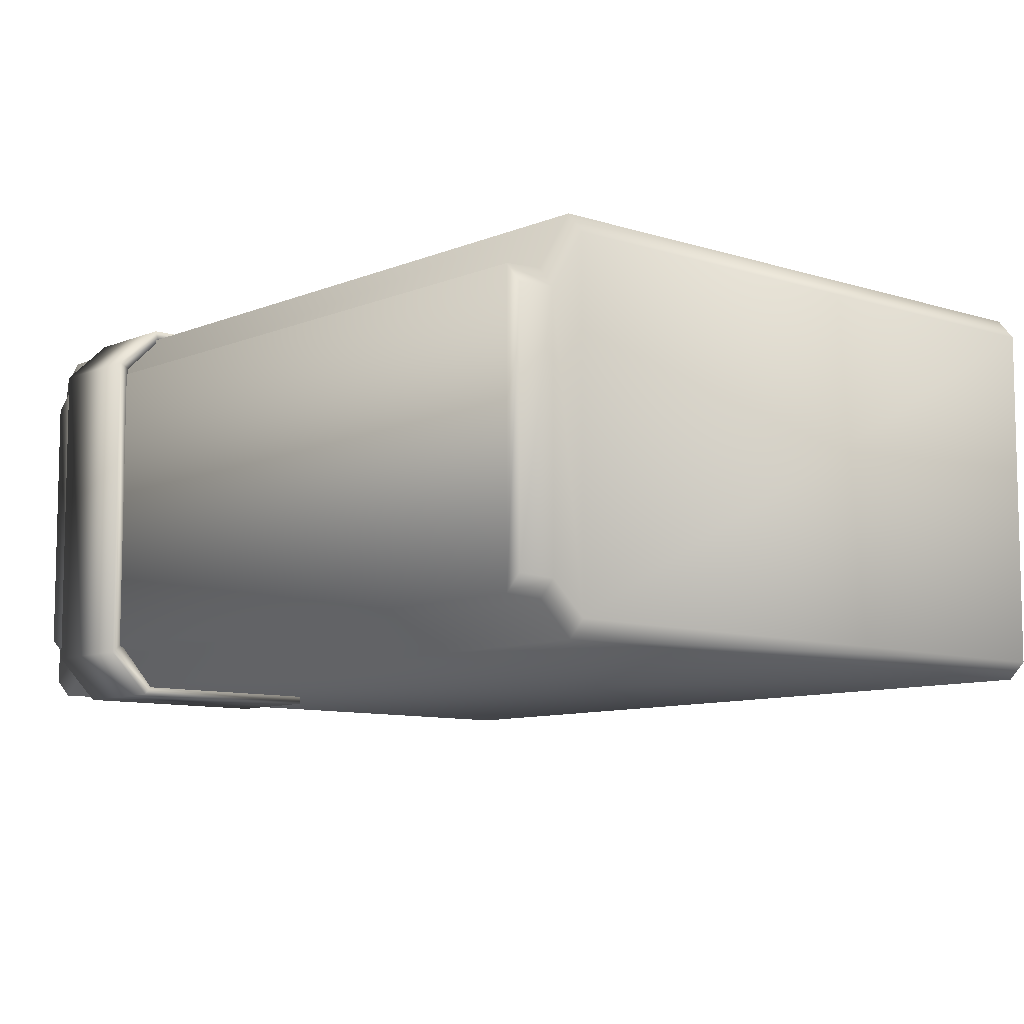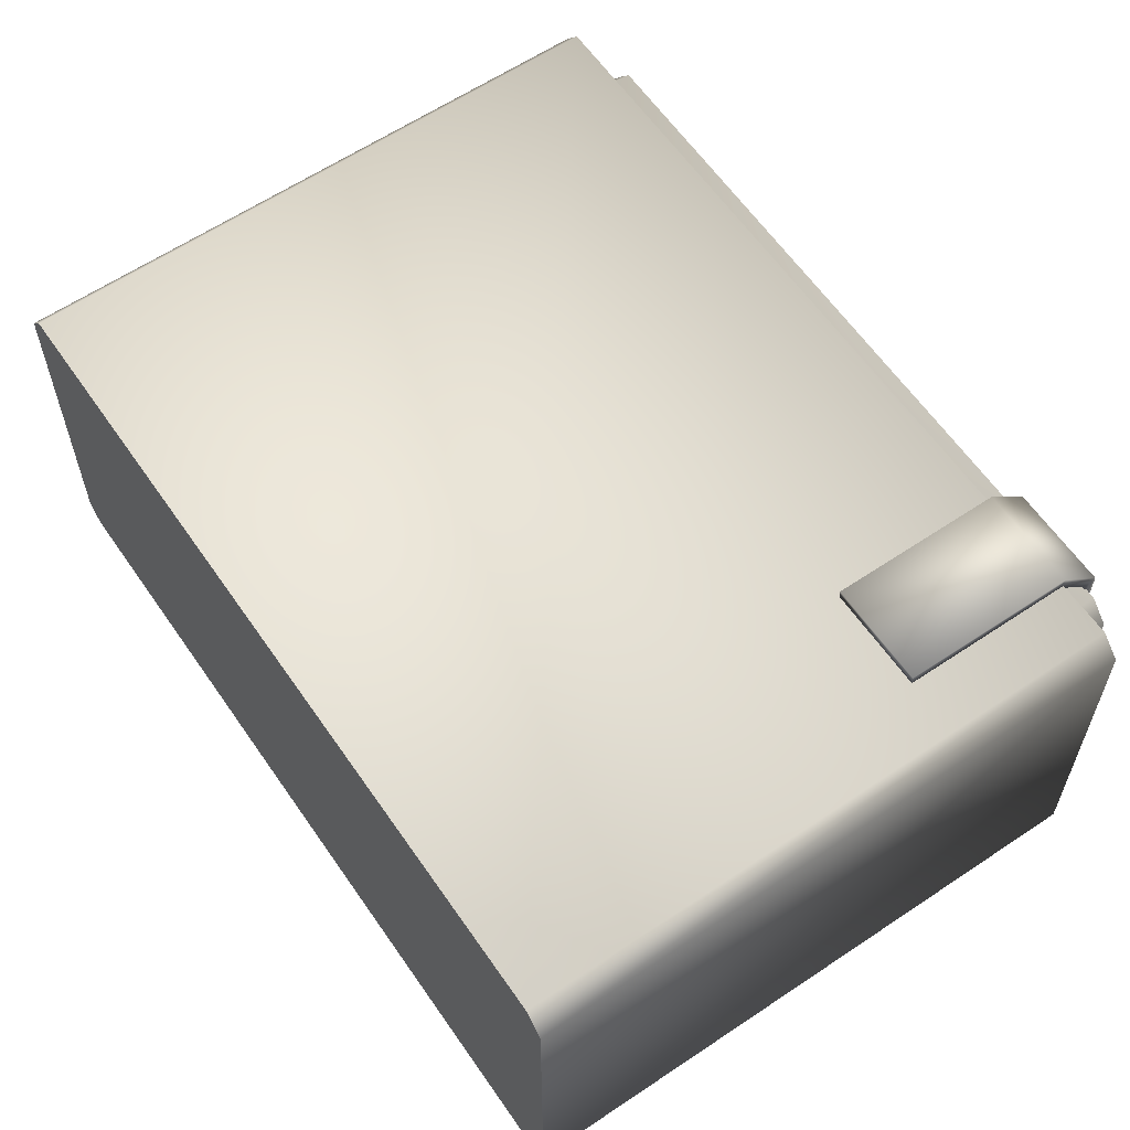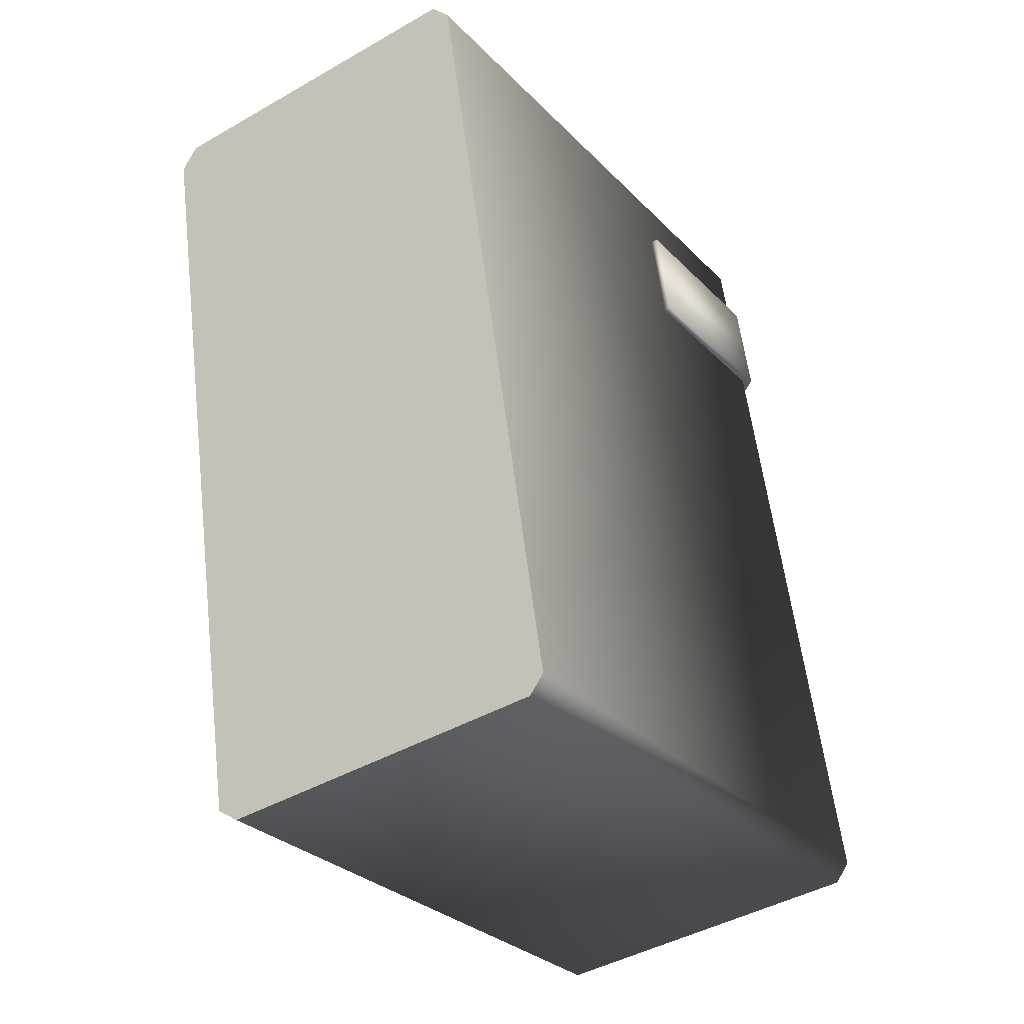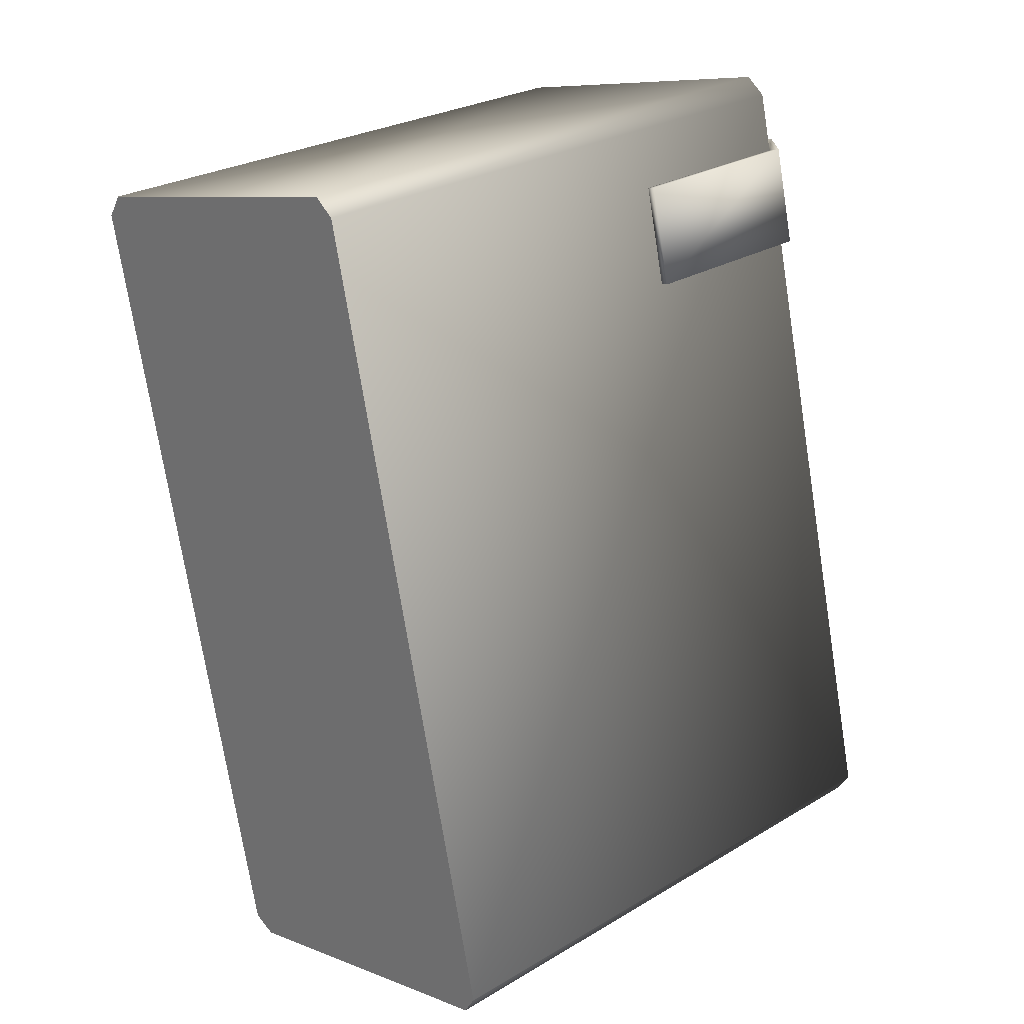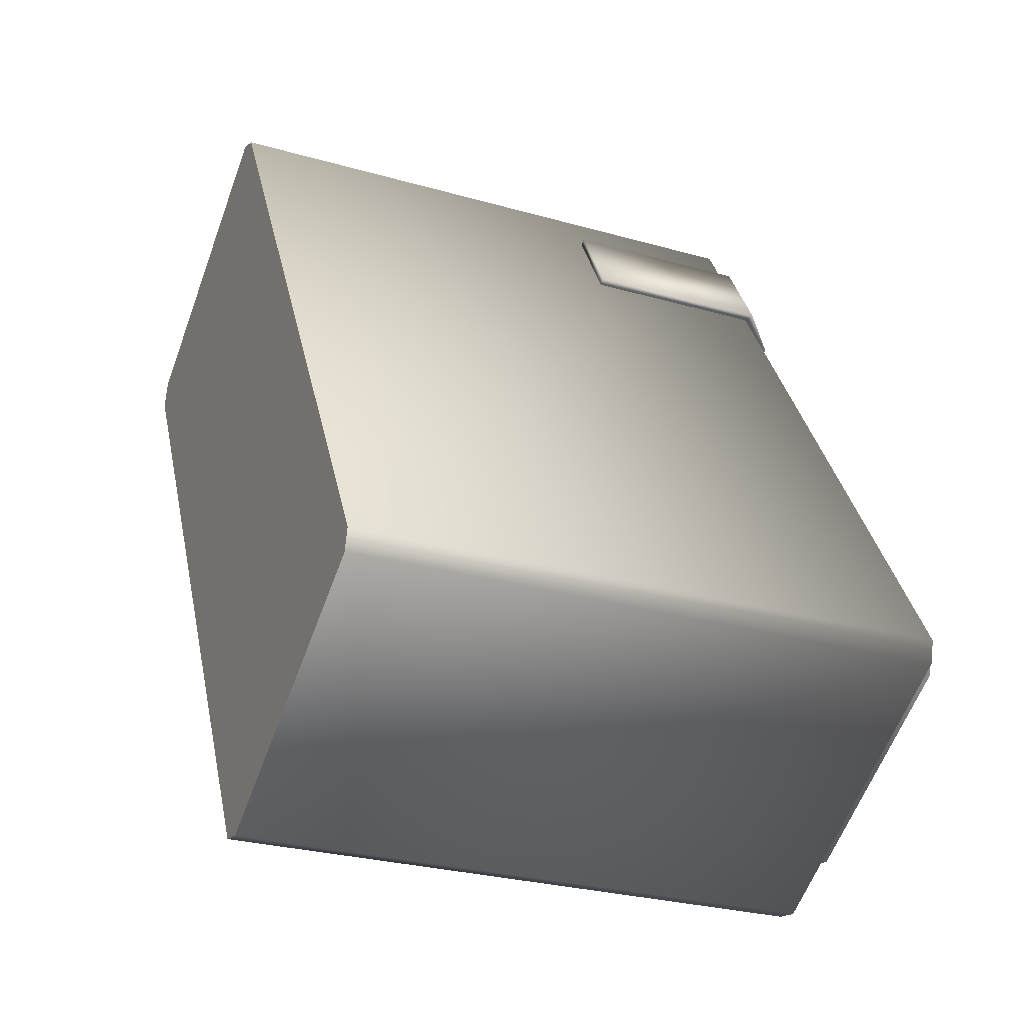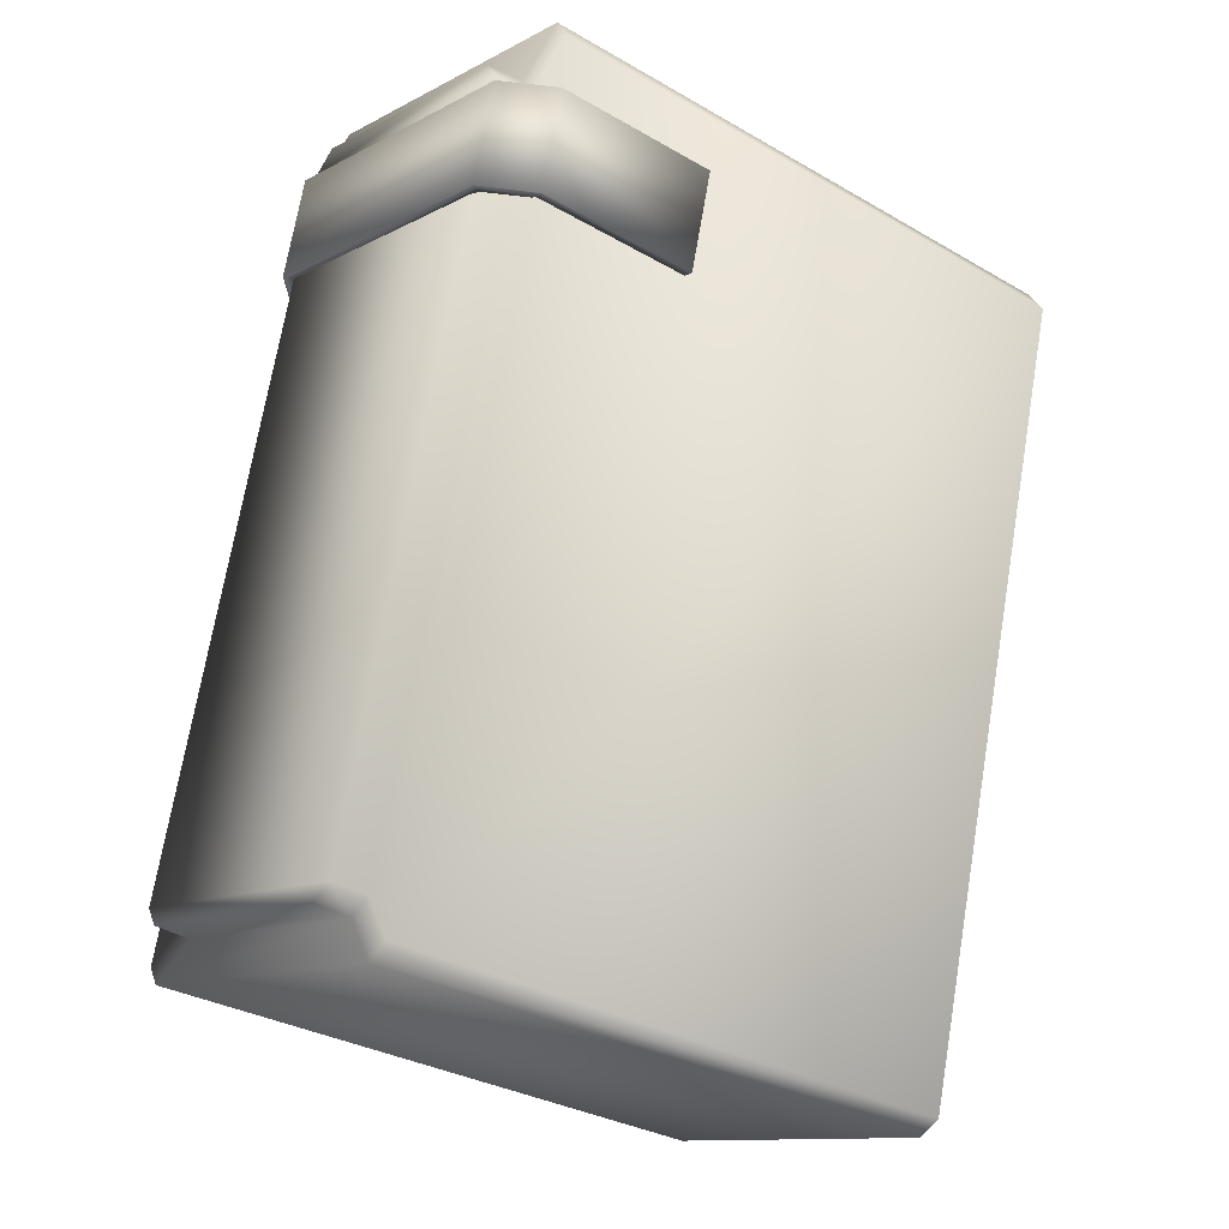
<metadata>
{"format":"obj","ext":"obj","renderer":"f3d","projection":"perspective","resolution":1024,"background":"white","views":[{"elev":-8.9,"azim":-53.7,"up":"+Z"},{"elev":61.0,"azim":133.3,"up":"+Z"},{"elev":-42.8,"azim":124.4,"up":"+Y"},{"elev":8.0,"azim":137.6,"up":"+Y"},{"elev":-60.0,"azim":159.8,"up":"+Y"},{"elev":-11.6,"azim":-38.3,"up":"+Y"}]}
</metadata>
<code>
v -5.971 10.08 3.658
v -6.214 10.13 3.793
v -5.971 10.08 -3.547
v -6.749 7.67 -3.749
v -6.749 7.67 3.793
v -6.506 7.617 -3.547
v -6.749 7.67 3.793
v -6.506 7.617 3.658
v -6.506 7.617 -3.547
v -5.971 10.08 -3.547
v -6.214 10.13 -3.749
v -5.163 9.801 -4.599
v -5.857 7.373 -4.787
v -6.749 7.67 -3.749
v -5.698 7.339 -4.599
v -6.749 7.67 -3.749
v -6.506 7.617 -3.547
v -5.698 7.339 -4.599
v -1.119 9.025 4.53
v -1.653 6.563 4.53
v -1.107 9.023 4.787
v -1.653 6.563 4.53
v -1.642 6.56 4.787
v -1.107 9.023 4.787
v -1.056 6.33 -4.599
v -0.5207 8.793 -4.599
v -1.056 6.33 -4.787
v -0.5207 8.793 -4.599
v -0.5207 8.793 -4.787
v -1.056 6.33 -4.787
v -0.5207 8.793 -4.787
v -5.322 9.836 -4.787
v -1.056 6.33 -4.787
v -5.163 9.801 -4.599
v -5.322 9.836 -4.787
v -0.5207 8.793 -4.787
v -6.214 10.13 -3.749
v -5.322 9.836 -4.787
v -5.163 9.801 -4.599
v -5.322 9.836 -4.787
v -6.214 10.13 -3.749
v -6.749 7.67 -3.749
v -5.857 7.373 -4.787
v -5.322 9.836 -4.787
v -6.749 7.67 -3.749
v -5.322 9.836 -4.787
v -5.857 7.373 -4.787
v -1.056 6.33 -4.787
v -0.5207 8.793 -4.599
v -5.163 9.801 -4.599
v -0.5207 8.793 -4.787
v -1.056 6.33 -4.599
v -1.056 6.33 -4.787
v -5.698 7.339 -4.599
v -1.056 6.33 -4.787
v -5.857 7.373 -4.787
v -5.698 7.339 -4.599
v -6.506 7.617 3.658
v -6.749 7.67 3.793
v -5.617 7.424 4.53
v -6.749 7.67 3.793
v -5.711 7.444 4.787
v -5.617 7.424 4.53
v -6.749 7.67 3.793
v -6.214 10.13 3.793
v -5.711 7.444 4.787
v -6.214 10.13 3.793
v -5.177 9.907 4.787
v -5.711 7.444 4.787
v -6.214 10.13 3.793
v -6.749 7.67 3.793
v -6.749 7.67 -3.749
v -6.214 10.13 -3.749
v -6.214 10.13 3.793
v -6.749 7.67 -3.749
v -6.214 10.13 3.793
v -6.214 10.13 -3.749
v -5.971 10.08 -3.547
v -1.056 6.33 -4.599
v -5.698 7.339 -4.599
v -0.5207 8.793 -4.599
v -5.698 7.339 -4.599
v -5.163 9.801 -4.599
v -0.5207 8.793 -4.599
v -5.698 7.339 -4.599
v -6.506 7.617 -3.547
v -5.163 9.801 -4.599
v -6.506 7.617 -3.547
v -5.971 10.08 -3.547
v -5.163 9.801 -4.599
v -5.971 10.08 3.658
v -5.971 10.08 -3.547
v -6.506 7.617 -3.547
v -6.506 7.617 3.658
v -5.971 10.08 3.658
v -6.506 7.617 -3.547
v -5.971 10.08 3.658
v -6.506 7.617 3.658
v -5.082 9.886 4.53
v -6.506 7.617 3.658
v -5.617 7.424 4.53
v -5.082 9.886 4.53
v -5.082 9.886 4.53
v -5.617 7.424 4.53
v -1.119 9.025 4.53
v -5.617 7.424 4.53
v -1.653 6.563 4.53
v -1.119 9.025 4.53
v -1.653 6.563 4.53
v -5.617 7.424 4.53
v -1.642 6.56 4.787
v -5.617 7.424 4.53
v -5.711 7.444 4.787
v -1.642 6.56 4.787
v -5.711 7.444 4.787
v -5.177 9.907 4.787
v -1.642 6.56 4.787
v -5.177 9.907 4.787
v -1.107 9.023 4.787
v -1.642 6.56 4.787
v -6.214 10.13 3.793
v -5.971 10.08 3.658
v -5.082 9.886 4.53
v -5.177 9.907 4.787
v -6.214 10.13 3.793
v -5.082 9.886 4.53
v -1.107 9.023 4.787
v -5.177 9.907 4.787
v -5.082 9.886 4.53
v -1.119 9.025 4.53
v -1.107 9.023 4.787
v -5.082 9.886 4.53
v 9.707 8.093 4.541
v -4.878 11.26 4.541
v 9.812 8.576 4.055
v -4.878 11.26 4.541
v -4.773 11.74 4.055
v 9.812 8.576 4.055
v 9.812 8.576 4.055
v -4.773 11.74 4.055
v 9.812 8.576 -4.173
v -4.773 11.74 4.055
v -4.773 11.74 -4.173
v 9.812 8.576 -4.173
v 9.812 8.576 -4.173
v -4.773 11.74 -4.173
v 9.707 8.093 -4.576
v -4.773 11.74 -4.173
v -4.878 11.26 -4.576
v 9.707 8.093 -4.576
v 9.707 8.093 -4.576
v -4.878 11.26 -4.576
v 5.485 -11.35 -4.576
v -4.878 11.26 -4.576
v -9.1 -8.178 -4.576
v 5.485 -11.35 -4.576
v 5.485 -11.35 -4.576
v -9.1 -8.178 -4.576
v 5.399 -11.74 -4.173
v -9.1 -8.178 -4.576
v -9.186 -8.576 -4.173
v 5.399 -11.74 -4.173
v 5.399 -11.74 -4.173
v -9.186 -8.576 -4.173
v 5.399 -11.74 4.055
v -9.186 -8.576 -4.173
v -9.186 -8.576 4.055
v 5.399 -11.74 4.055
v 5.399 -11.74 4.055
v -9.186 -8.576 4.055
v 5.485 -11.35 4.541
v -9.186 -8.576 4.055
v -9.1 -8.178 4.541
v 5.485 -11.35 4.541
v 5.485 -11.35 4.541
v -9.1 -8.178 4.541
v 9.707 8.093 4.541
v -9.1 -8.178 4.541
v -4.878 11.26 4.541
v 9.707 8.093 4.541
v 5.485 -11.35 4.541
v 9.707 8.093 4.541
v 5.399 -11.74 4.055
v 5.399 -11.74 4.055
v 9.707 8.093 4.541
v 5.399 -11.74 -4.173
v 5.399 -11.74 -4.173
v 9.707 8.093 4.541
v 5.485 -11.35 -4.576
v 9.707 8.093 4.541
v 9.812 8.576 4.055
v 5.485 -11.35 -4.576
v 9.812 8.576 4.055
v 9.707 8.093 -4.576
v 5.485 -11.35 -4.576
v 9.812 8.576 -4.173
v 9.707 8.093 -4.576
v 9.812 8.576 4.055
v -9.186 -8.576 4.055
v -9.186 -8.576 -4.173
v -8.933 -7.642 3.06
v -9.186 -8.576 -4.173
v -8.933 -7.642 -3.243
v -8.933 -7.642 3.06
v -8.933 -7.642 -3.243
v -9.812 -7.406 -3.191
v -8.933 -7.642 3.06
v -9.812 -7.406 -3.191
v -9.812 -7.406 3.018
v -8.933 -7.642 3.06
v -9.812 -7.406 3.018
v -9.726 -7.008 3.503
v -8.933 -7.642 3.06
v -9.726 -7.008 3.503
v -8.846 -7.244 3.545
v -8.933 -7.642 3.06
v -8.933 -7.642 3.06
v -8.846 -7.244 3.545
v -9.186 -8.576 4.055
v -8.846 -7.244 3.545
v -9.1 -8.178 4.541
v -9.186 -8.576 4.055
v -9.186 -8.576 -4.173
v -9.1 -8.178 -4.576
v -8.933 -7.642 -3.243
v -9.1 -8.178 -4.576
v -8.846 -7.244 -3.646
v -8.933 -7.642 -3.243
v -8.846 -7.244 -3.646
v -9.726 -7.008 -3.593
v -8.933 -7.642 -3.243
v -9.726 -7.008 -3.593
v -9.812 -7.406 -3.191
v -8.933 -7.642 -3.243
v -9.812 -7.406 -3.191
v -9.726 -7.008 -3.593
v -9.812 -7.406 3.018
v -9.726 -7.008 -3.593
v -9.726 -7.008 3.503
v -9.812 -7.406 3.018
v -9.726 -7.008 3.503
v -9.726 -7.008 -3.593
v -5.956 10.35 3.503
v -9.726 -7.008 3.503
v -5.956 10.35 3.503
v -8.846 -7.244 3.545
v -5.956 10.35 3.503
v -5.057 10.2 3.545
v -8.846 -7.244 3.545
v -9.1 -8.178 4.541
v -8.846 -7.244 3.545
v -5.057 10.2 3.545
v -4.878 11.26 4.541
v -9.1 -8.178 4.541
v -5.057 10.2 3.545
v -4.878 11.26 4.541
v -5.057 10.2 3.545
v -4.953 10.68 3.06
v -4.773 11.74 4.055
v -4.878 11.26 4.541
v -4.953 10.68 3.06
v -8.846 -7.244 -3.646
v -9.1 -8.178 -4.576
v -5.057 10.2 -3.646
v -9.726 -7.008 -3.593
v -8.846 -7.244 -3.646
v -5.057 10.2 -3.646
v -5.956 10.35 -3.593
v -9.726 -7.008 -3.593
v -5.057 10.2 -3.646
v -9.726 -7.008 -3.593
v -5.956 10.35 -3.593
v -5.956 10.35 3.503
v -5.956 10.35 3.503
v -5.956 10.35 -3.593
v -5.851 10.83 3.018
v -5.057 10.2 3.545
v -5.956 10.35 3.503
v -5.851 10.83 3.018
v -4.953 10.68 3.06
v -5.057 10.2 3.545
v -5.851 10.83 3.018
v -5.851 10.83 3.018
v -5.851 10.83 -3.191
v -4.953 10.68 3.06
v -5.851 10.83 -3.191
v -4.953 10.68 -3.243
v -4.953 10.68 3.06
v -4.953 10.68 -3.243
v -4.773 11.74 -4.173
v -4.953 10.68 3.06
v -4.773 11.74 -4.173
v -4.773 11.74 4.055
v -4.953 10.68 3.06
v -9.1 -8.178 -4.576
v -4.878 11.26 -4.576
v -5.057 10.2 -3.646
v -5.057 10.2 -3.646
v -4.878 11.26 -4.576
v -4.953 10.68 -3.243
v -5.057 10.2 -3.646
v -4.953 10.68 -3.243
v -5.851 10.83 -3.191
v -5.956 10.35 -3.593
v -5.057 10.2 -3.646
v -5.851 10.83 -3.191
v -5.956 10.35 -3.593
v -5.851 10.83 -3.191
v -5.851 10.83 3.018
v -4.878 11.26 -4.576
v -4.773 11.74 -4.173
v -4.953 10.68 -3.243
g mtl_t5_veh_rcbomb_allies
f 3 2 1
f 6 5 4
f 9 8 7
f 12 11 10
f 15 14 13
f 18 17 16
f 21 20 19
f 24 23 22
f 27 26 25
f 30 29 28
f 33 32 31
f 36 35 34
f 39 38 37
f 42 41 40
f 45 44 43
f 48 47 46
f 51 50 49
f 54 53 52
f 57 56 55
f 60 59 58
f 63 62 61
f 66 65 64
f 69 68 67
f 72 71 70
f 75 74 73
f 78 77 76
f 81 80 79
f 84 83 82
f 87 86 85
f 90 89 88
f 93 92 91
f 96 95 94
f 99 98 97
f 102 101 100
f 105 104 103
f 108 107 106
f 111 110 109
f 114 113 112
f 117 116 115
f 120 119 118
f 123 122 121
f 126 125 124
f 129 128 127
f 132 131 130
f 135 134 133
f 138 137 136
f 141 140 139
f 144 143 142
f 147 146 145
f 150 149 148
f 153 152 151
f 156 155 154
f 159 158 157
f 162 161 160
f 165 164 163
f 168 167 166
f 171 170 169
f 174 173 172
f 177 176 175
f 180 179 178
f 183 182 181
f 186 185 184
f 189 188 187
f 192 191 190
f 195 194 193
f 198 197 196
f 201 200 199
f 204 203 202
f 207 206 205
f 210 209 208
f 213 212 211
f 216 215 214
f 219 218 217
f 222 221 220
f 225 224 223
f 228 227 226
f 231 230 229
f 234 233 232
f 237 236 235
f 240 239 238
f 243 242 241
f 246 245 244
f 249 248 247
f 252 251 250
f 255 254 253
f 258 257 256
f 261 260 259
f 264 263 262
f 267 266 265
f 270 269 268
f 273 272 271
f 276 275 274
f 279 278 277
f 282 281 280
f 285 284 283
f 288 287 286
f 291 290 289
f 294 293 292
f 297 296 295
f 300 299 298
f 303 302 301
f 306 305 304
f 309 308 307
f 312 311 310

</code>
